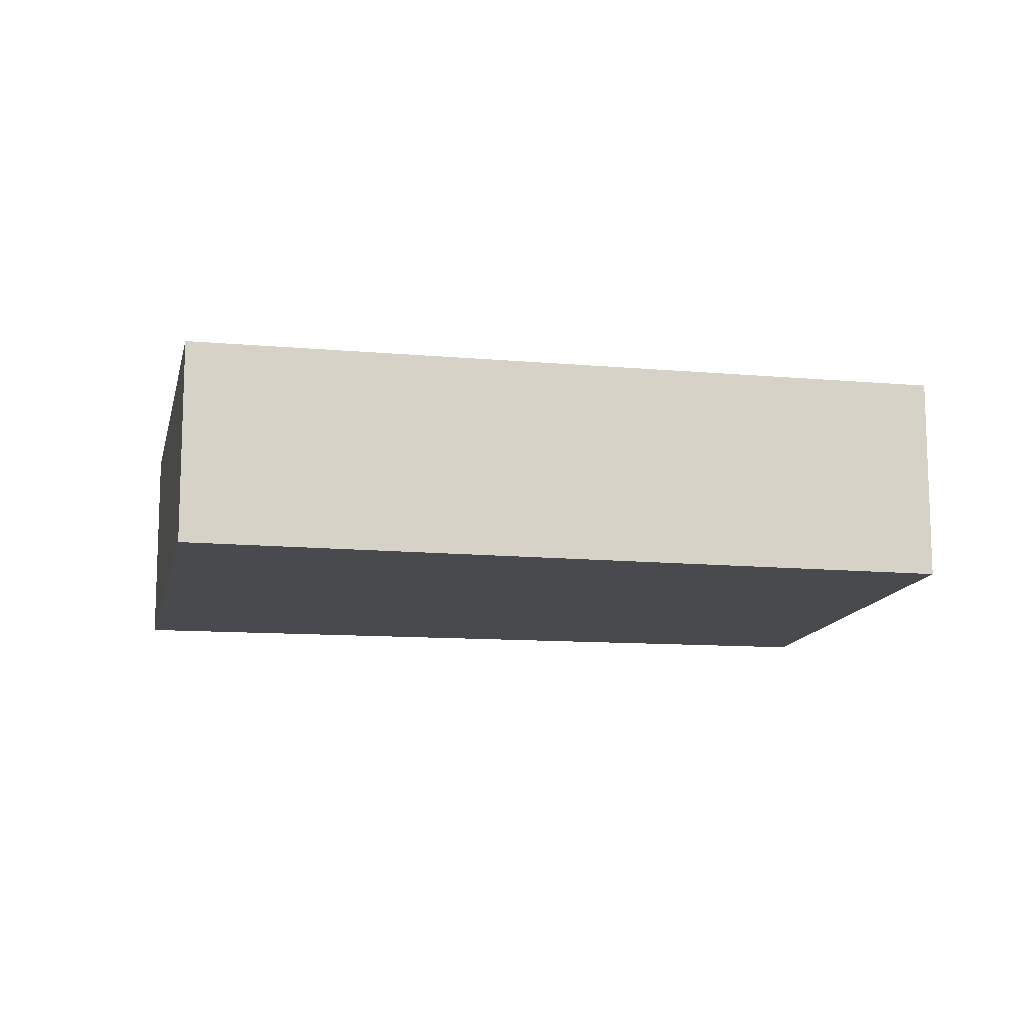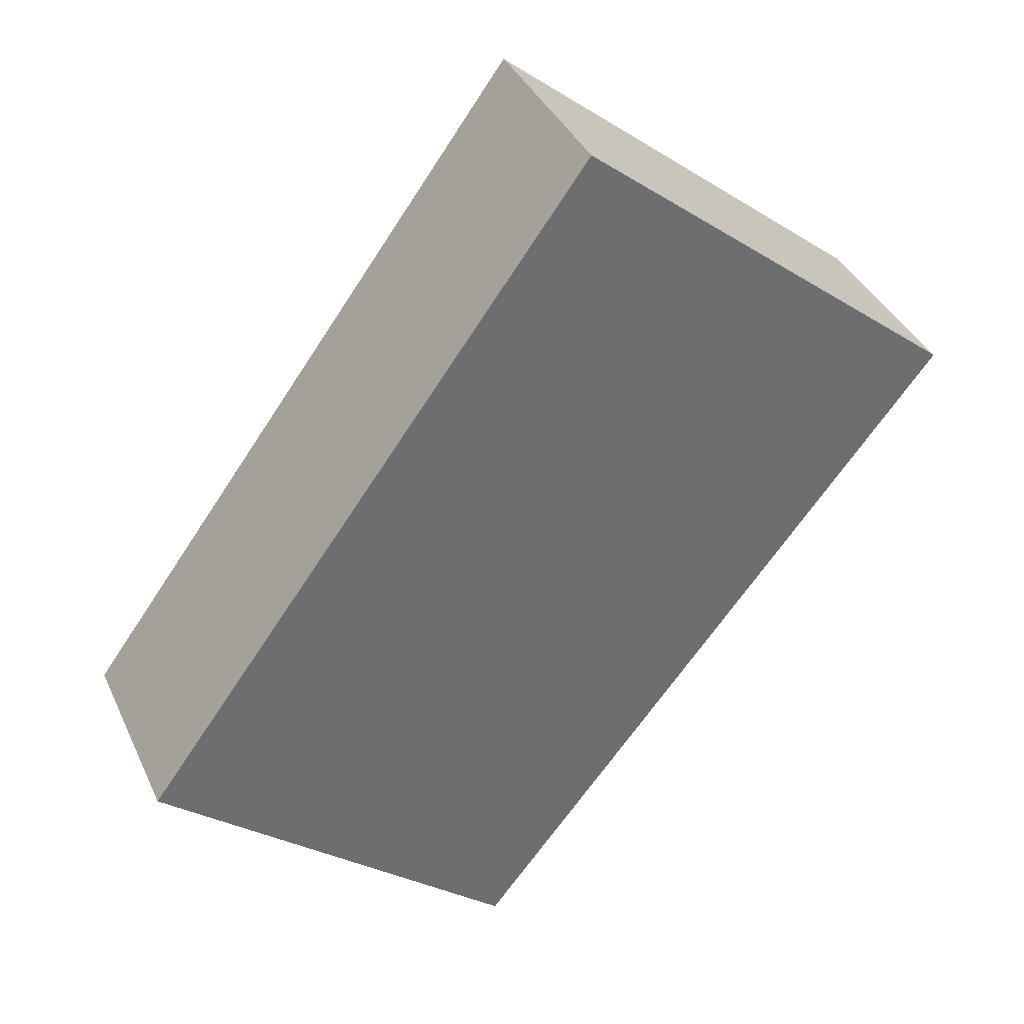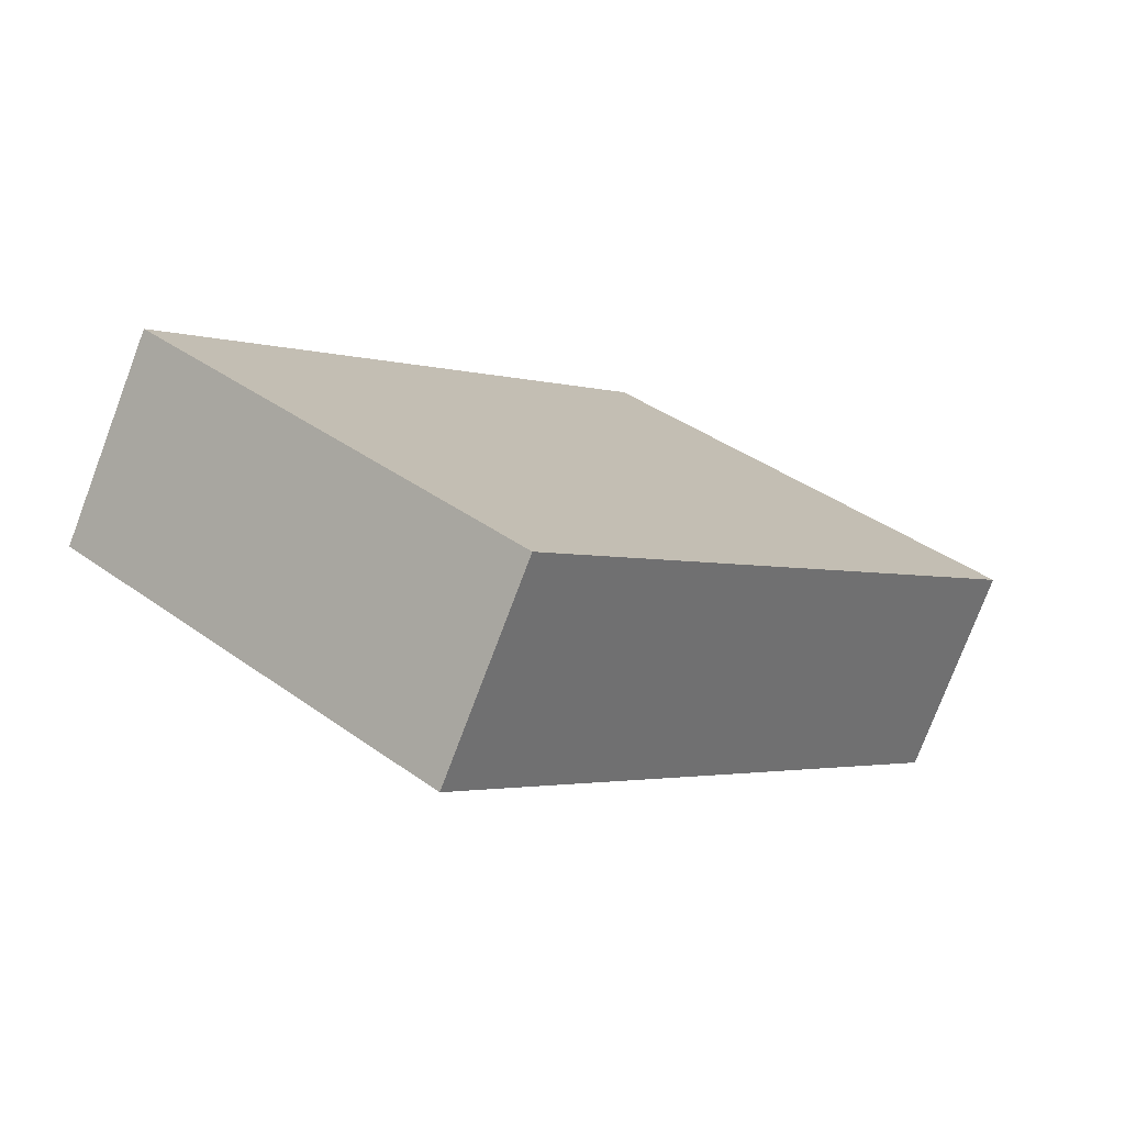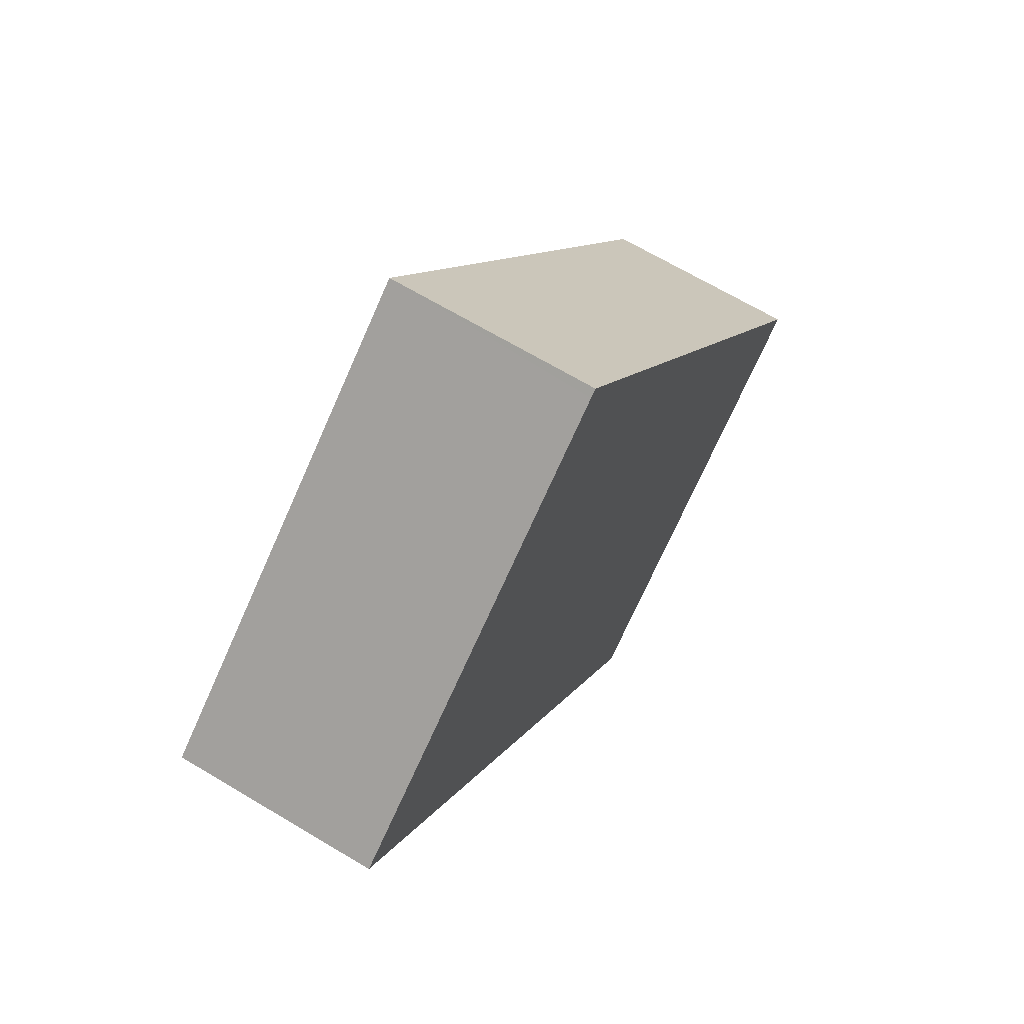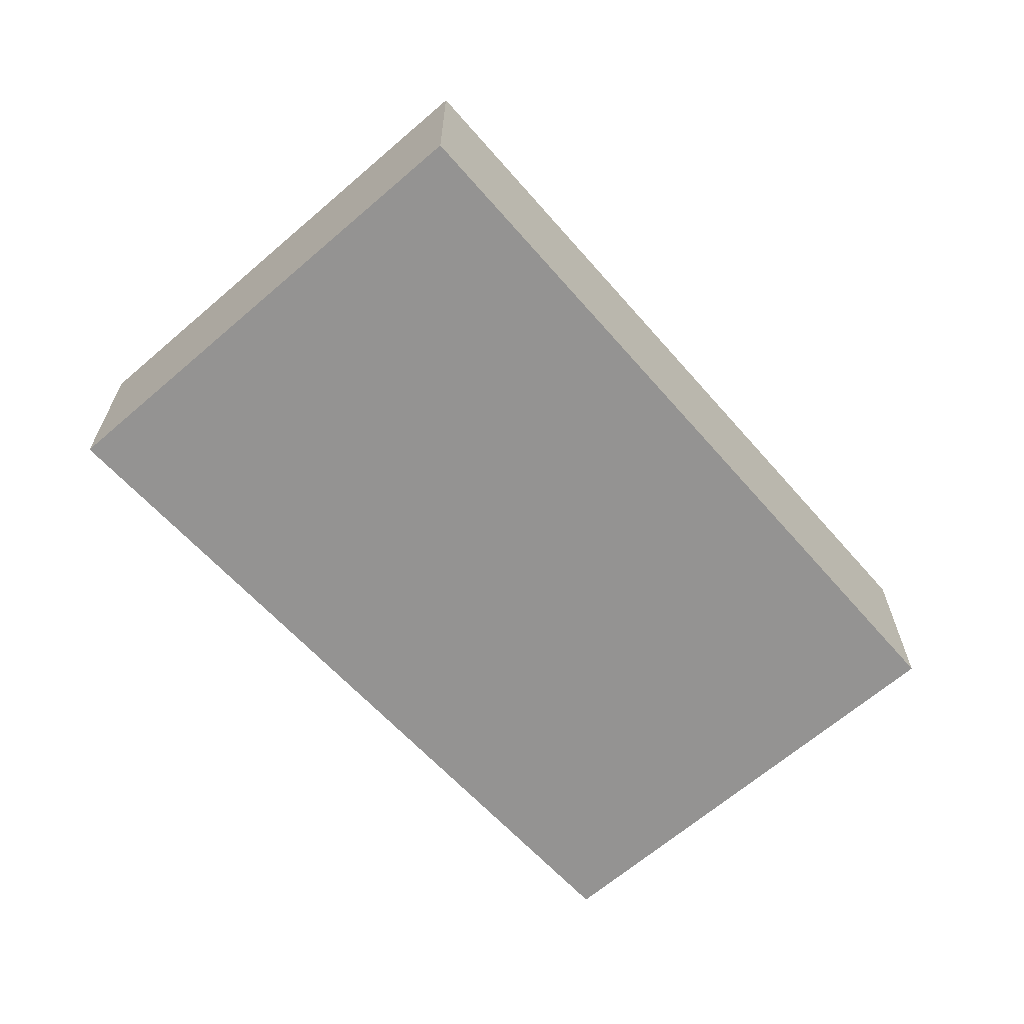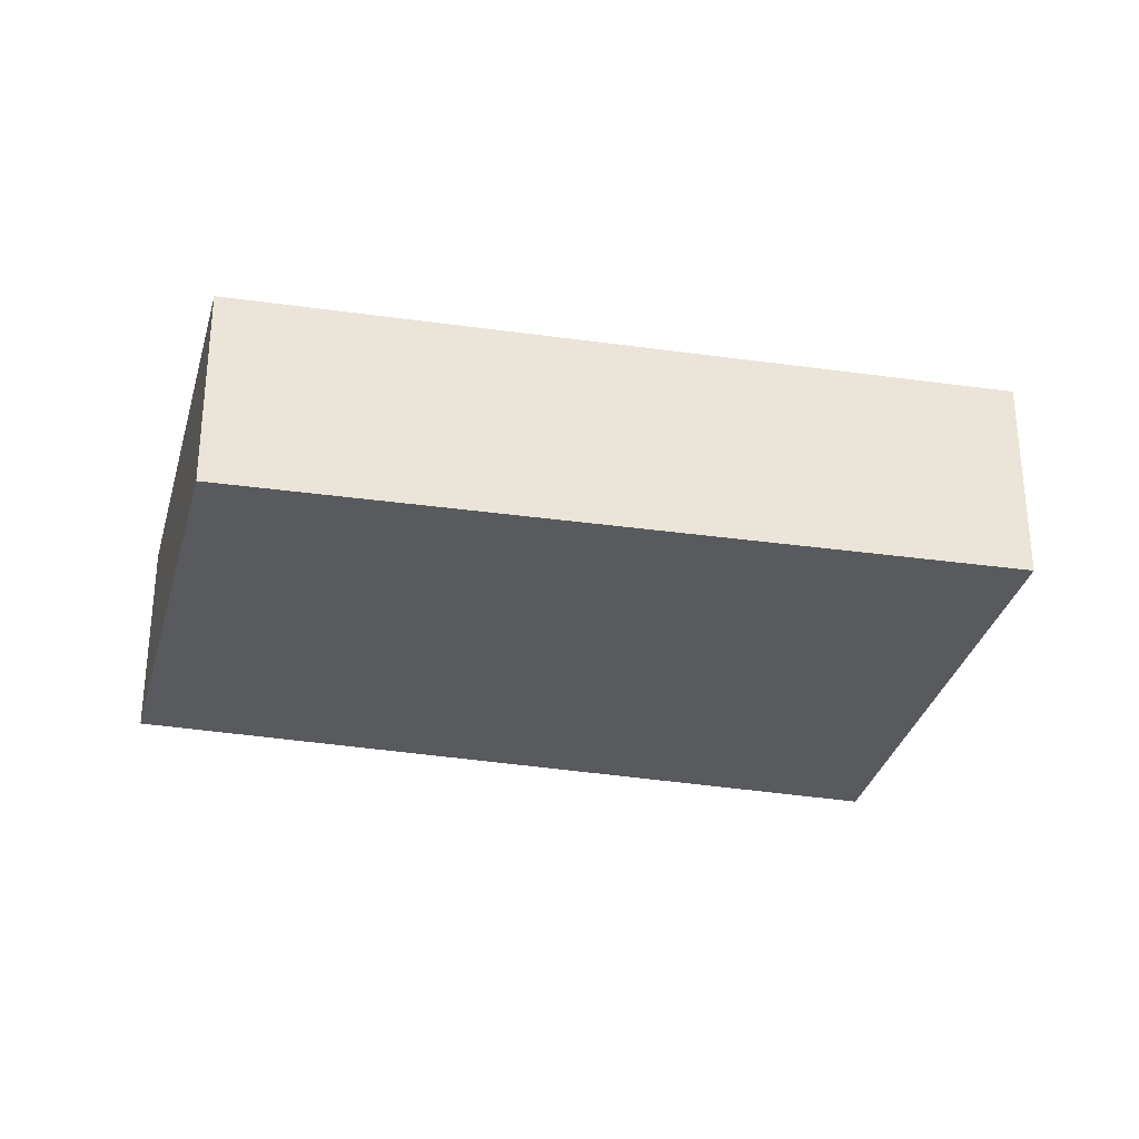
<metadata>
{"format":"obj","ext":"obj","renderer":"f3d","projection":"perspective","resolution":1024,"background":"white","views":[{"elev":-13.2,"azim":117.0,"up":"+Y"},{"elev":37.3,"azim":-22.6,"up":"+Z"},{"elev":-76.6,"azim":-20.7,"up":"+Z"},{"elev":67.1,"azim":121.0,"up":"+Z"},{"elev":-66.8,"azim":79.7,"up":"+Y"},{"elev":-31.7,"azim":-65.0,"up":"+Y"}]}
</metadata>
<code>
v  3.715 1.641 4.959
v  2.607 1.641 3.567
v  3.658 1.641 5.005
v  6.771 1.641 2.514
v  0 1.641 1.005e-16
v  2.88 1.641 -2.374
v  2.88 1.454e-16 -2.374
v  0 0 0
v  2.607 -2.184e-16 3.567
v  3.658 -3.065e-16 5.005
v  6.771 -1.539e-16 2.514
v  3.715 -3.037e-16 4.959
g defaultobject
f 1 2 3
f 2 1 4
f 2 4 5
f 5 4 6
f 7 5 6
f 5 7 8
f 8 2 5
f 2 8 9
f 2 9 3
f 3 9 10
f 10 1 3
f 1 10 4
f 4 10 11
f 11 10 12
f 11 6 4
f 6 11 7
f 9 12 10
f 12 9 11
f 11 9 8
f 11 8 7

</code>
